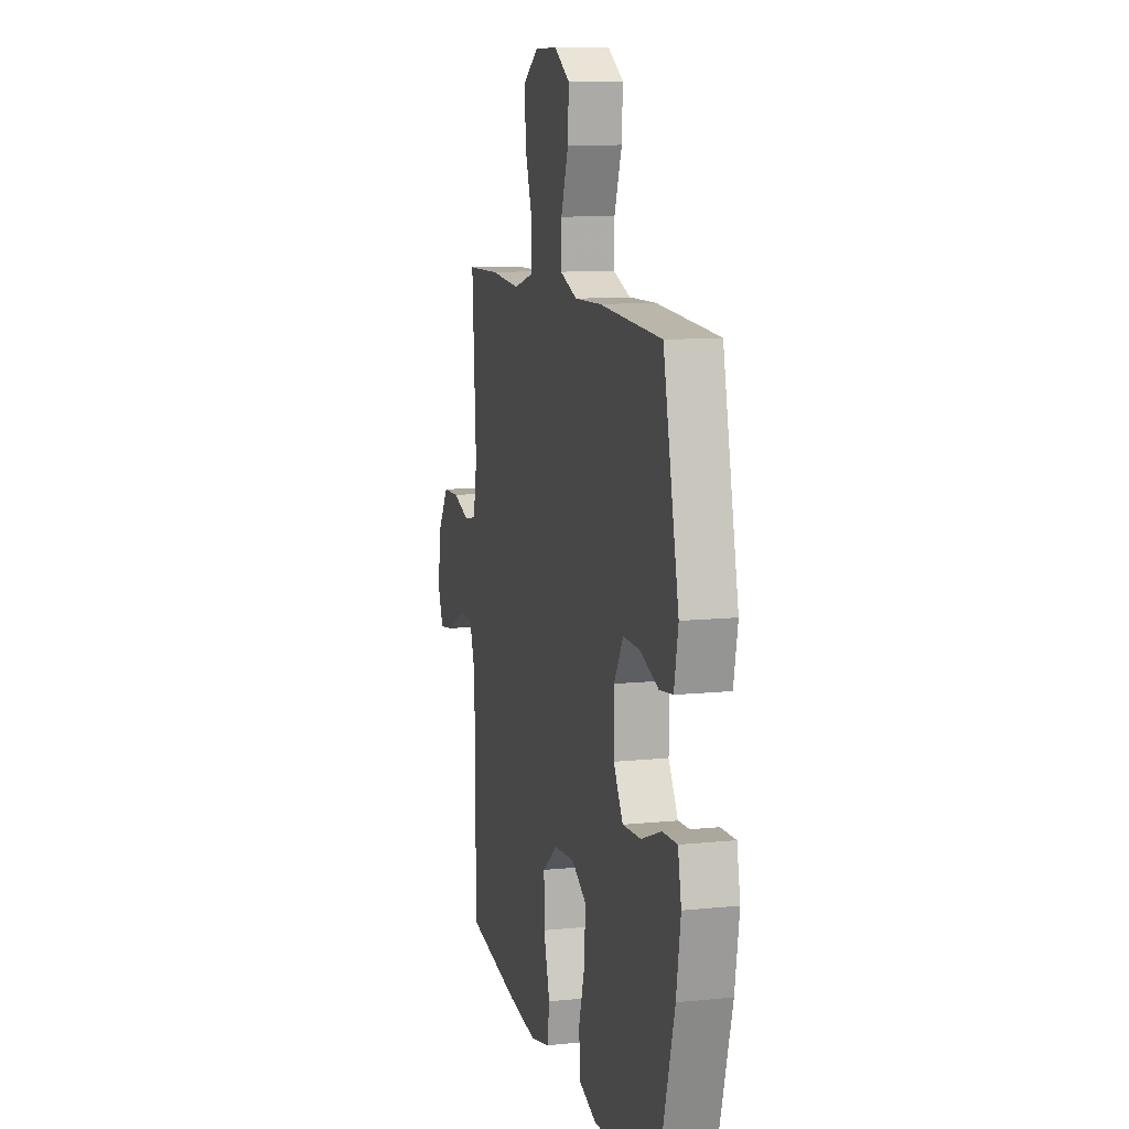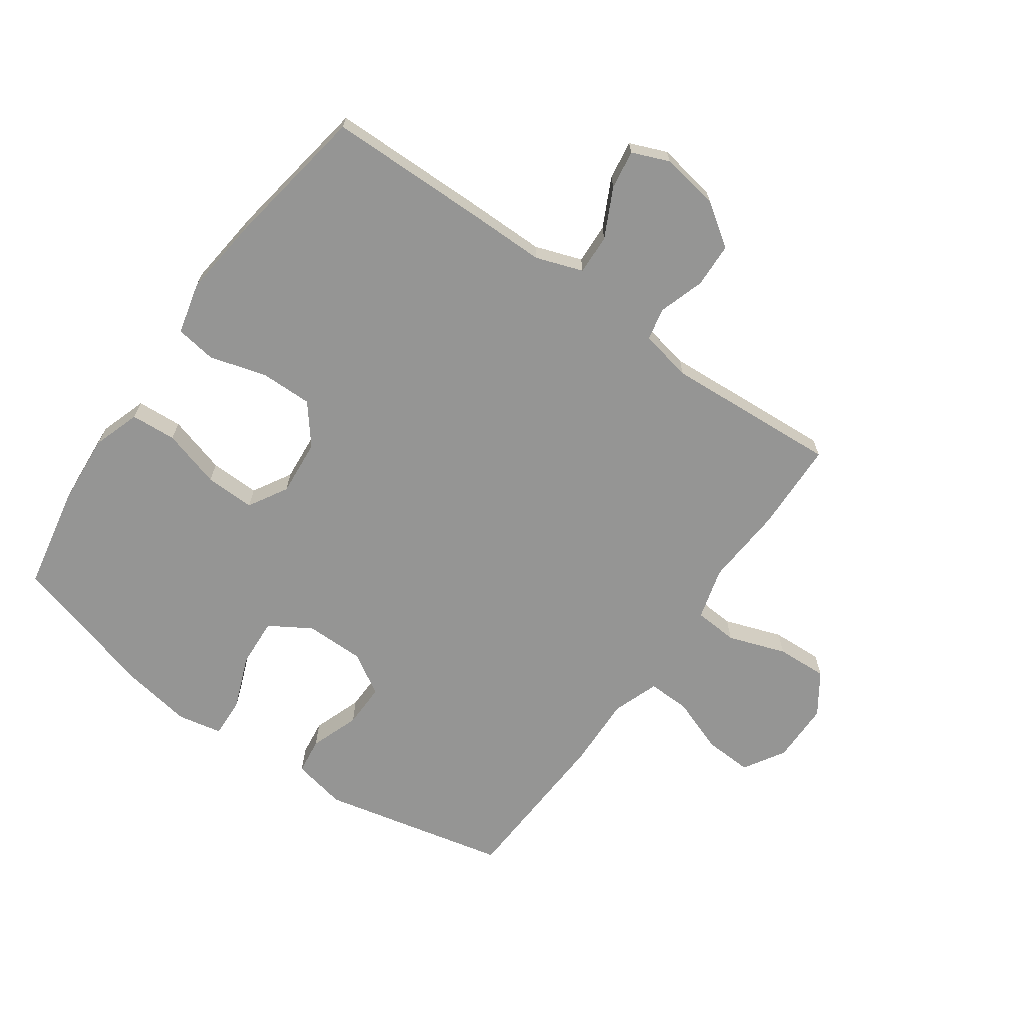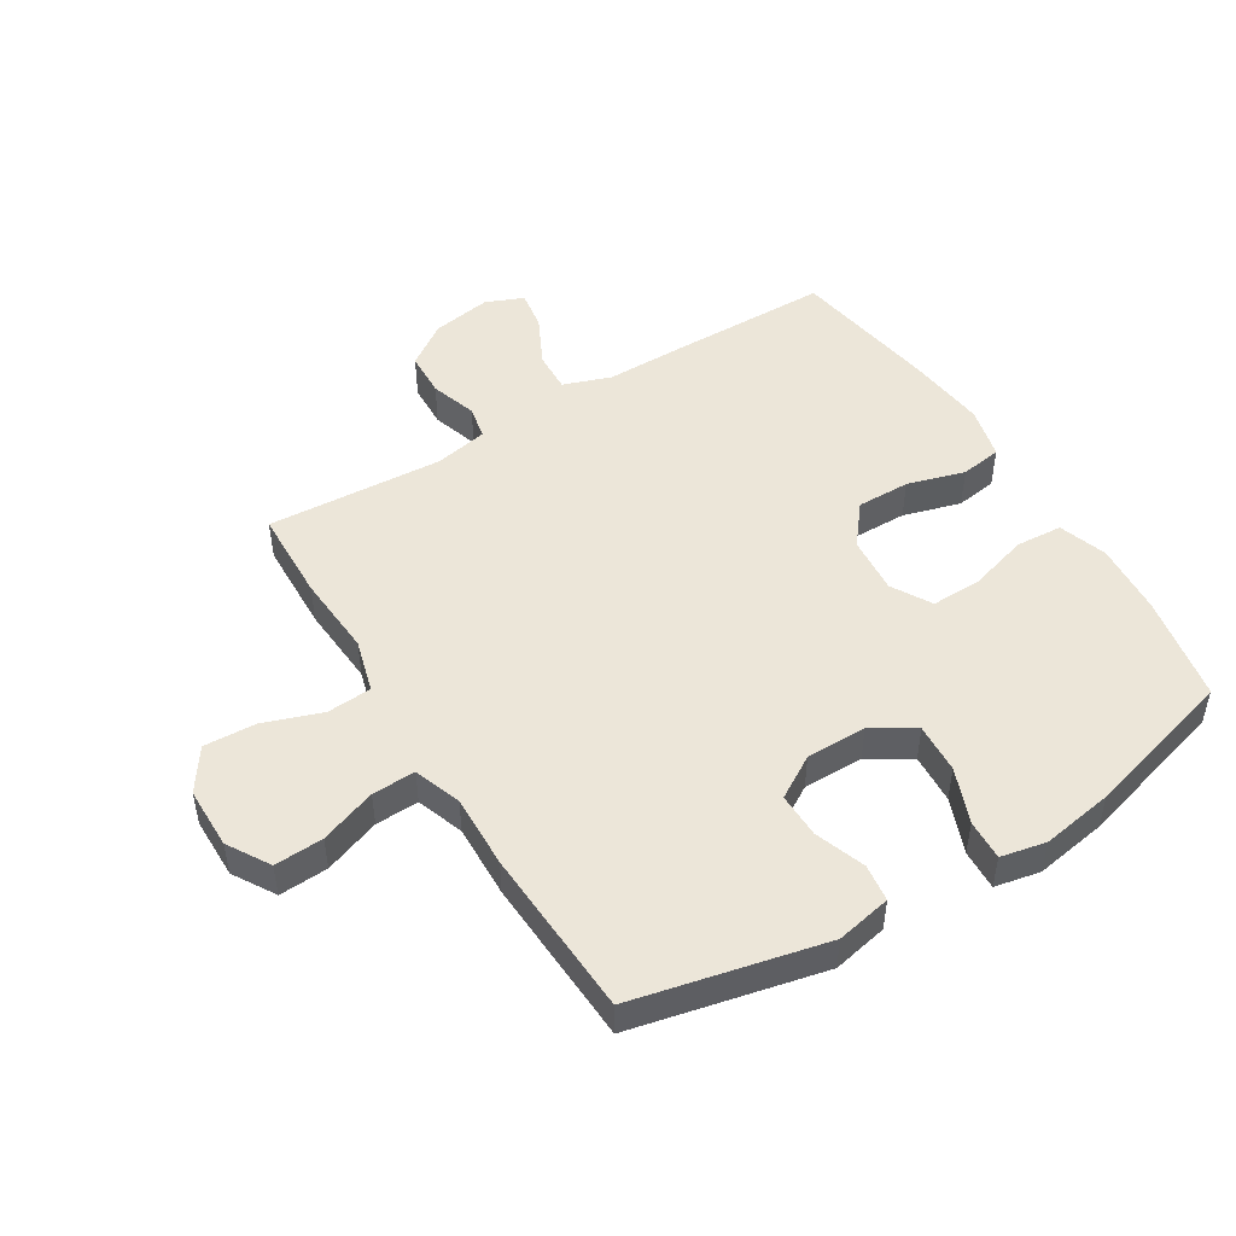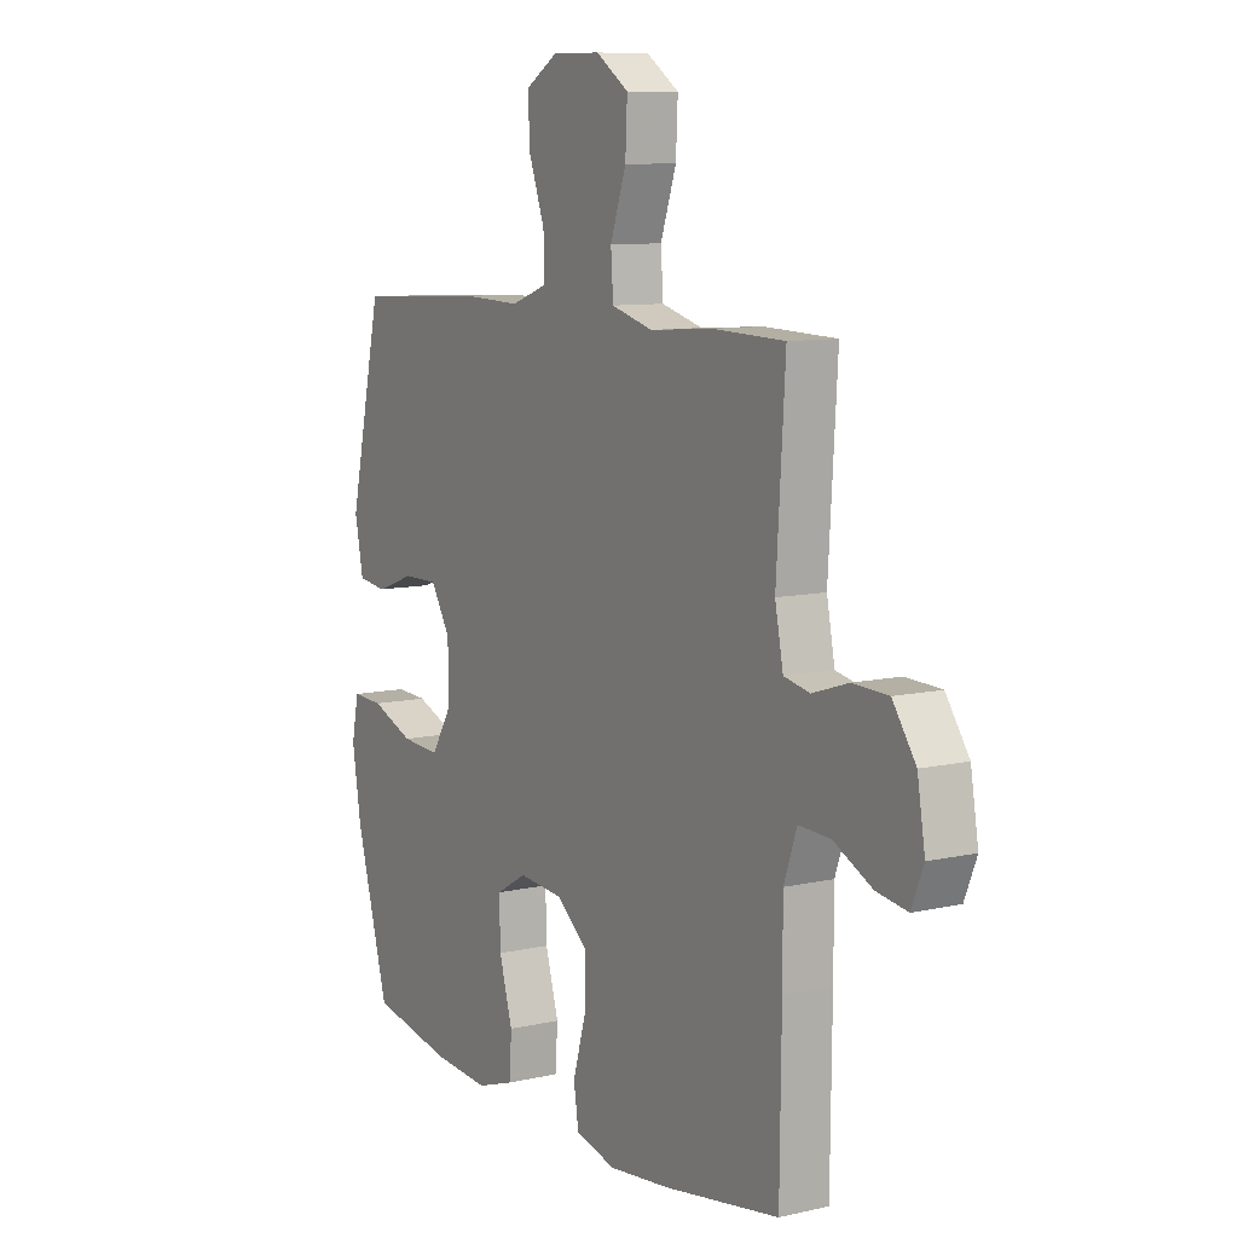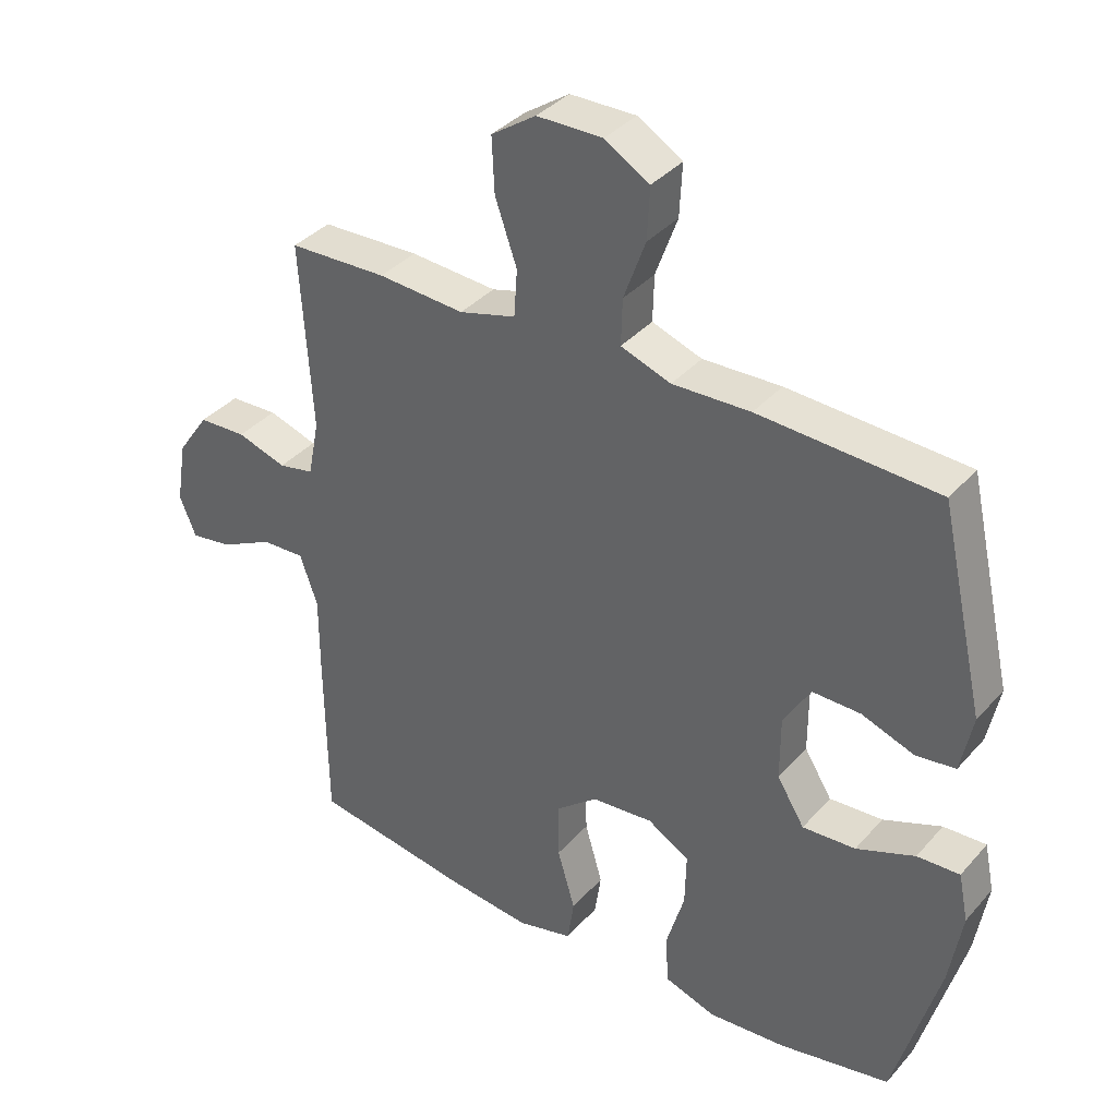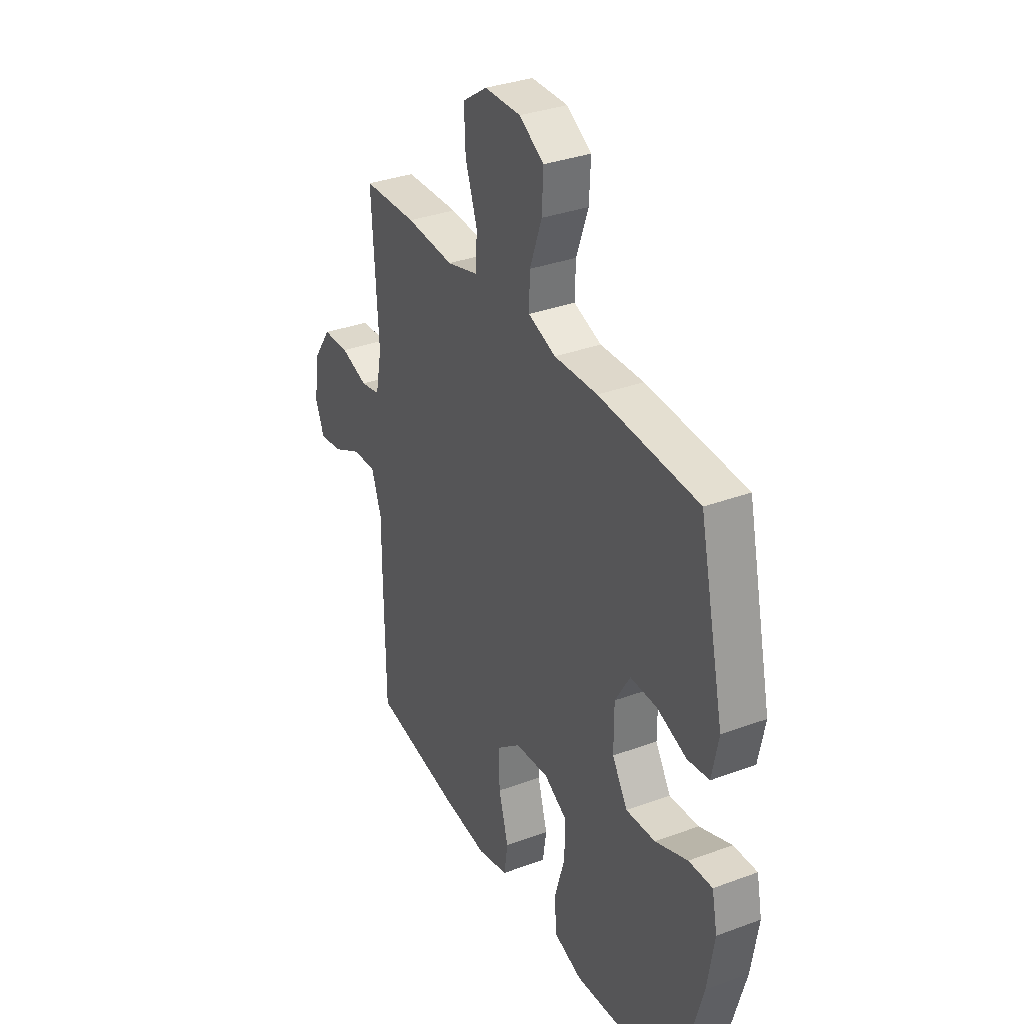
<metadata>
{"format":"obj","ext":"obj","renderer":"f3d","projection":"perspective","resolution":1024,"background":"white","views":[{"elev":10.9,"azim":75.8,"up":"+Z"},{"elev":-67.4,"azim":-125.3,"up":"+Y"},{"elev":48.9,"azim":58.4,"up":"+Y"},{"elev":9.3,"azim":-121.1,"up":"+Z"},{"elev":36.8,"azim":35.7,"up":"+Z"},{"elev":33.6,"azim":63.2,"up":"+Z"}]}
</metadata>
<code>
v 0.5 0.07 0.5
v 0.569 0.07 0.193
v 0.551 0.07 0.104
v 0.491 0.07 0.096
v 0.41 0.07 0.125
v 0.337 0.07 0.126
v 0.296 0.07 0.058
v 0.296 0.07 -0.04
v 0.338 0.07 -0.108
v 0.419 0.07 -0.103
v 0.508 0.07 -0.068
v 0.573 0.07 -0.065
v 0.588 0.07 -0.138
v 0.569 0.07 -0.254
v 0.5 0.07 -0.5
v 0.329 0.07 -0.533
v 0.211 0.07 -0.542
v 0.133 0.07 -0.516
v 0.128 0.07 -0.441
v 0.156 0.07 -0.345
v 0.158 0.07 -0.263
v 0.094 0.07 -0.226
v 0.001 0.07 -0.234
v -0.064 0.07 -0.286
v -0.063 0.07 -0.372
v -0.036 0.07 -0.465
v -0.046 0.07 -0.532
v -0.131 0.07 -0.553
v -0.259 0.07 -0.539
v -0.5 0.07 -0.5
v -0.503 0.07 -0.236
v -0.503 0.07 -0.111
v -0.53 0.07 -0.034
v -0.596 0.07 -0.037
v -0.676 0.07 -0.077
v -0.74 0.07 -0.087
v -0.765 0.07 -0.026
v -0.749 0.07 0.07
v -0.701 0.07 0.139
v -0.628 0.07 0.142
v -0.553 0.07 0.118
v -0.499 0.07 0.129
v -0.482 0.07 0.215
v -0.5 0.07 0.5
v -0.351 0.07 0.505
v -0.219 0.07 0.496
v -0.133 0.07 0.52
v -0.128 0.07 0.592
v -0.161 0.07 0.687
v -0.165 0.07 0.771
v -0.097 0.07 0.817
v 0.003 0.07 0.818
v 0.071 0.07 0.777
v 0.067 0.07 0.698
v 0.034 0.07 0.607
v 0.032 0.07 0.537
v 0.108 0.07 0.51
v 0.227 0.07 0.514
v 0.5 0 0.5
v 0.569 0 0.193
v 0.551 0 0.104
v 0.491 0 0.096
v 0.41 0 0.125
v 0.337 0 0.126
v 0.296 0 0.058
v 0.296 0 -0.04
v 0.338 0 -0.108
v 0.419 0 -0.103
v 0.508 0 -0.068
v 0.573 0 -0.065
v 0.588 0 -0.138
v 0.569 0 -0.254
v 0.5 0 -0.5
v 0.329 0 -0.533
v 0.211 0 -0.542
v 0.133 0 -0.516
v 0.128 0 -0.441
v 0.156 0 -0.345
v 0.158 0 -0.263
v 0.094 0 -0.226
v 0.001 0 -0.234
v -0.064 0 -0.286
v -0.063 0 -0.372
v -0.036 0 -0.465
v -0.046 0 -0.532
v -0.131 0 -0.553
v -0.259 0 -0.539
v -0.5 0 -0.5
v -0.503 0 -0.236
v -0.503 0 -0.111
v -0.53 0 -0.034
v -0.596 0 -0.037
v -0.676 0 -0.077
v -0.74 0 -0.087
v -0.765 0 -0.026
v -0.749 0 0.07
v -0.701 0 0.139
v -0.628 0 0.142
v -0.553 0 0.118
v -0.499 0 0.129
v -0.482 0 0.215
v -0.5 0 0.5
v -0.351 0 0.505
v -0.219 0 0.496
v -0.133 0 0.52
v -0.128 0 0.592
v -0.161 0 0.687
v -0.165 0 0.771
v -0.097 0 0.817
v 0.003 0 0.818
v 0.071 0 0.777
v 0.067 0 0.698
v 0.034 0 0.607
v 0.032 0 0.537
v 0.108 0 0.51
v 0.227 0 0.514
f 57 58 1 2
f 56 57 2 3
f 52 53 54 55
f 52 55 56
f 51 52 56
f 48 49 50 51
f 47 48 51 56
f 46 47 56 3
f 43 44 45 46
f 42 43 46
f 38 39 40 41
f 38 41 42
f 37 38 42
f 34 35 36 37
f 33 34 37 42
f 32 33 42 46
f 25 26 27 28
f 24 25 28 29
f 17 18 19 20
f 17 20 21
f 16 17 21
f 15 16 21
f 14 15 21
f 13 14 21 22
f 10 11 12 13
f 9 10 13 22
f 46 3 4 5
f 46 5 6
f 32 46 6 7
f 31 32 7 8
f 24 29 30 31
f 23 24 31
f 22 23 31
f 8 9 22 31
f 60 59 116 115
f 61 60 115 114
f 113 112 111 110
f 114 113 110
f 114 110 109
f 109 108 107 106
f 114 109 106 105
f 61 114 105 104
f 104 103 102 101
f 104 101 100
f 99 98 97 96
f 100 99 96
f 100 96 95
f 95 94 93 92
f 100 95 92 91
f 104 100 91 90
f 86 85 84 83
f 87 86 83 82
f 78 77 76 75
f 79 78 75
f 79 75 74
f 79 74 73
f 79 73 72
f 80 79 72 71
f 71 70 69 68
f 80 71 68 67
f 63 62 61 104
f 64 63 104
f 65 64 104 90
f 66 65 90 89
f 89 88 87 82
f 89 82 81
f 89 81 80
f 89 80 67 66
f 1 59 60 2
f 2 60 61 3
f 3 61 62 4
f 4 62 63 5
f 5 63 64 6
f 6 64 65 7
f 7 65 66 8
f 8 66 67 9
f 9 67 68 10
f 10 68 69 11
f 11 69 70 12
f 12 70 71 13
f 13 71 72 14
f 14 72 73 15
f 15 73 74 16
f 16 74 75 17
f 17 75 76 18
f 18 76 77 19
f 19 77 78 20
f 20 78 79 21
f 21 79 80 22
f 22 80 81 23
f 23 81 82 24
f 24 82 83 25
f 25 83 84 26
f 26 84 85 27
f 27 85 86 28
f 28 86 87 29
f 29 87 88 30
f 30 88 89 31
f 31 89 90 32
f 32 90 91 33
f 33 91 92 34
f 34 92 93 35
f 35 93 94 36
f 36 94 95 37
f 37 95 96 38
f 38 96 97 39
f 39 97 98 40
f 40 98 99 41
f 41 99 100 42
f 42 100 101 43
f 43 101 102 44
f 44 102 103 45
f 45 103 104 46
f 46 104 105 47
f 47 105 106 48
f 48 106 107 49
f 49 107 108 50
f 50 108 109 51
f 51 109 110 52
f 52 110 111 53
f 53 111 112 54
f 54 112 113 55
f 55 113 114 56
f 56 114 115 57
f 57 115 116 58
f 58 116 59 1

</code>
